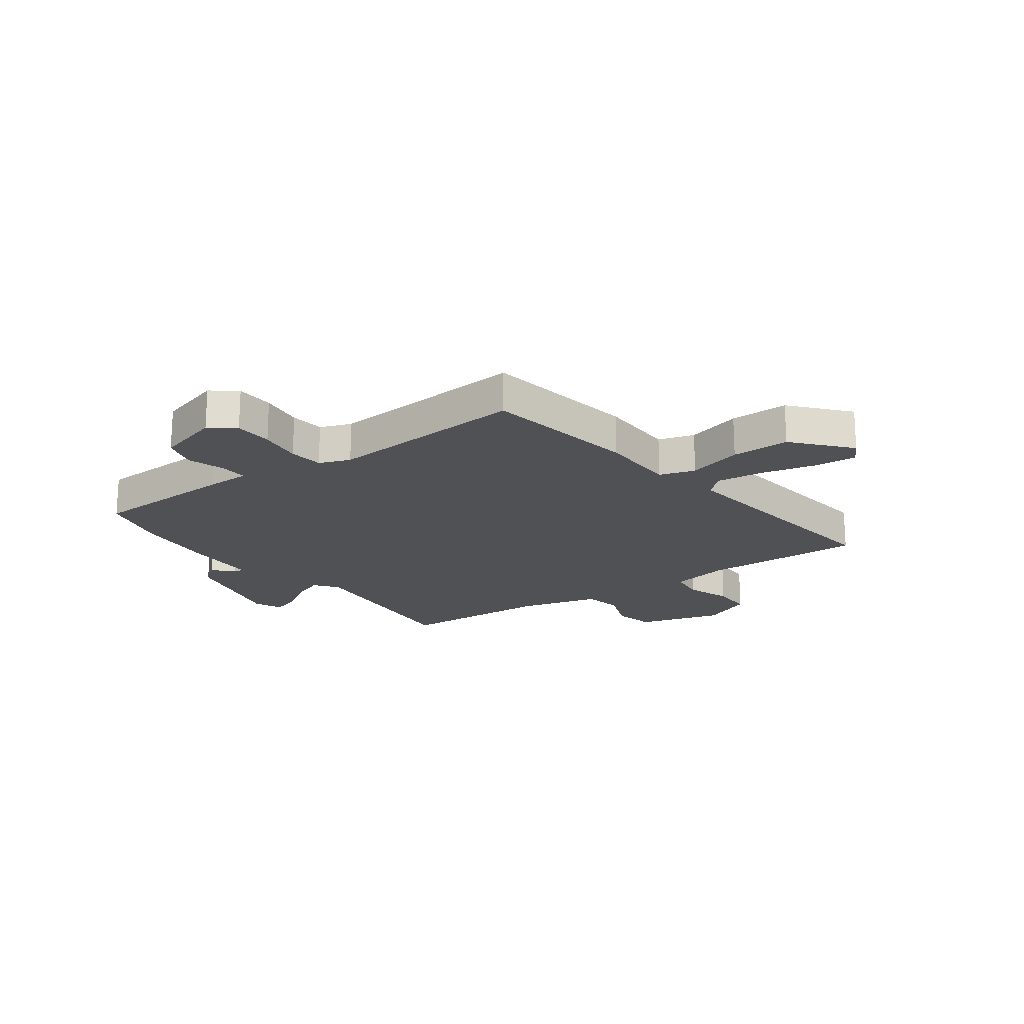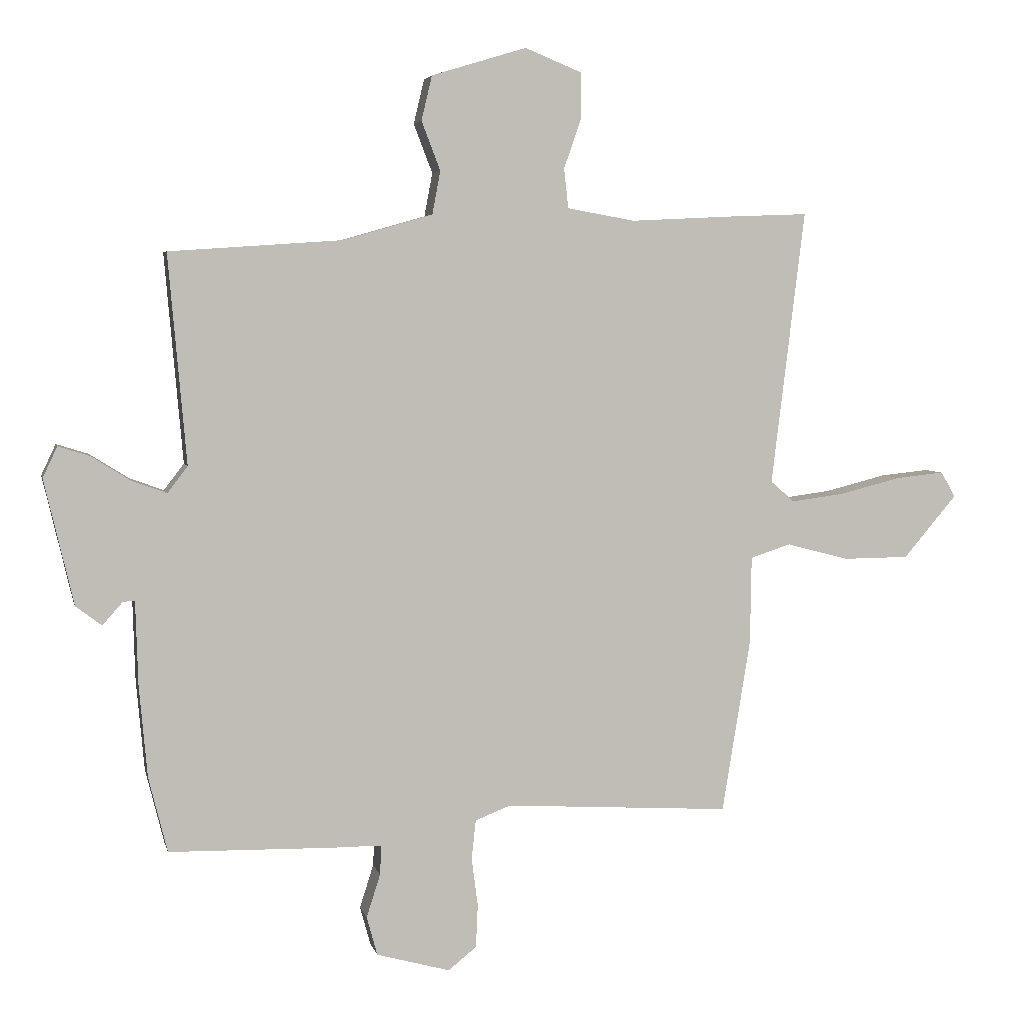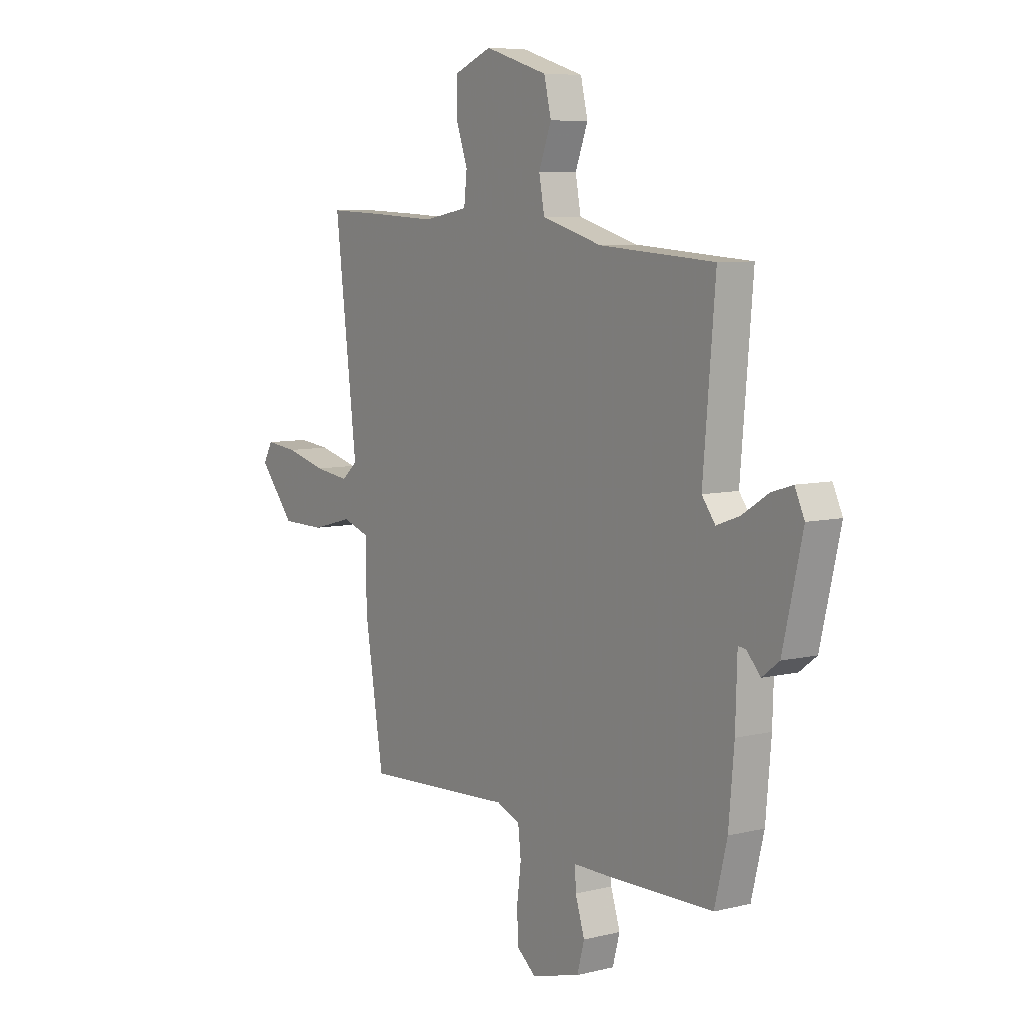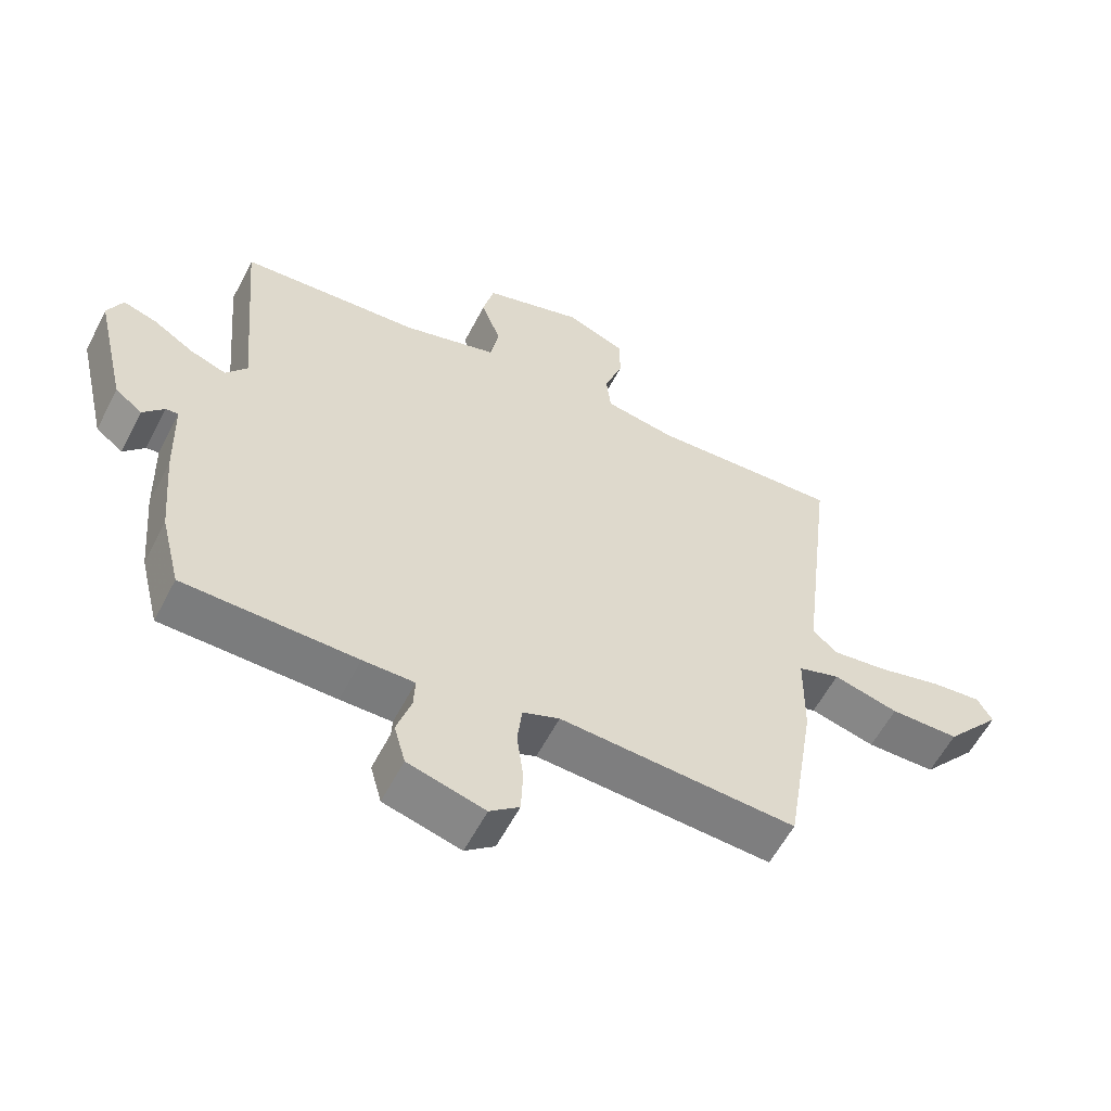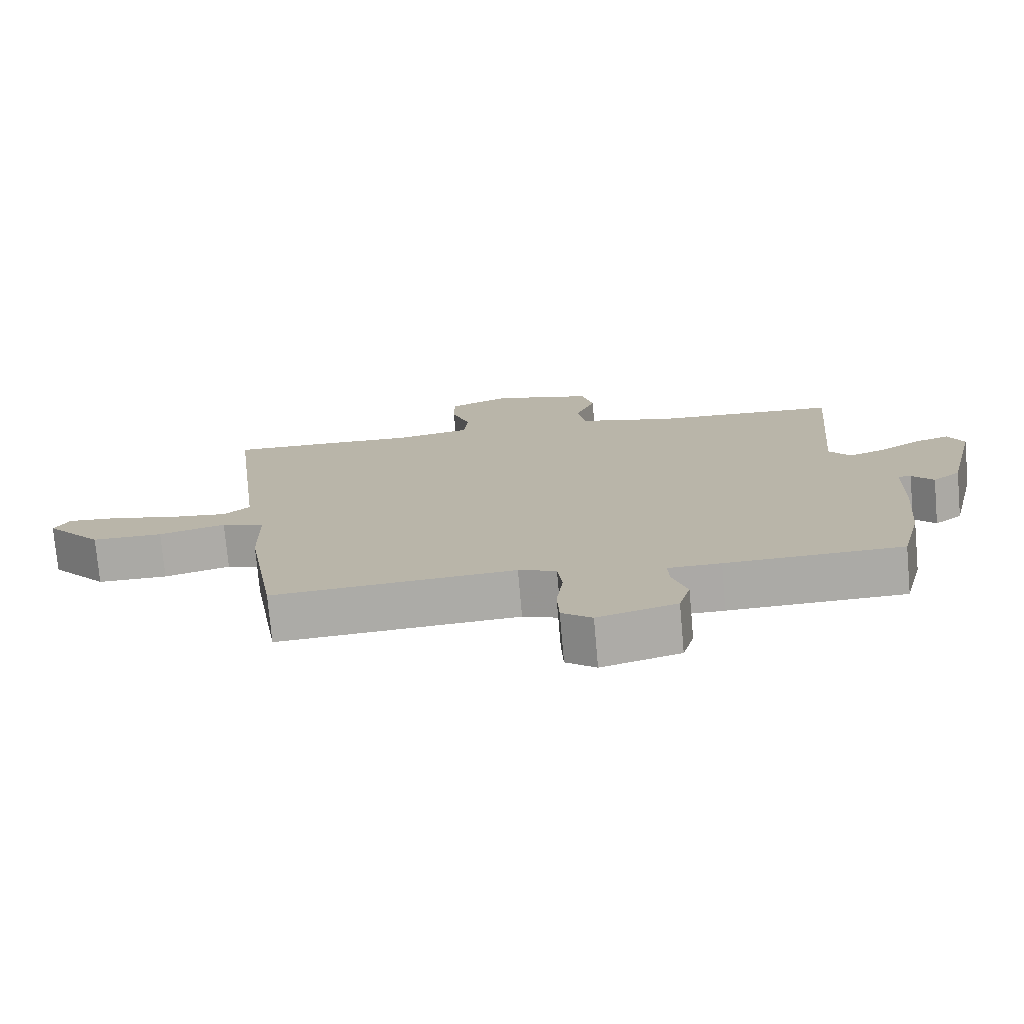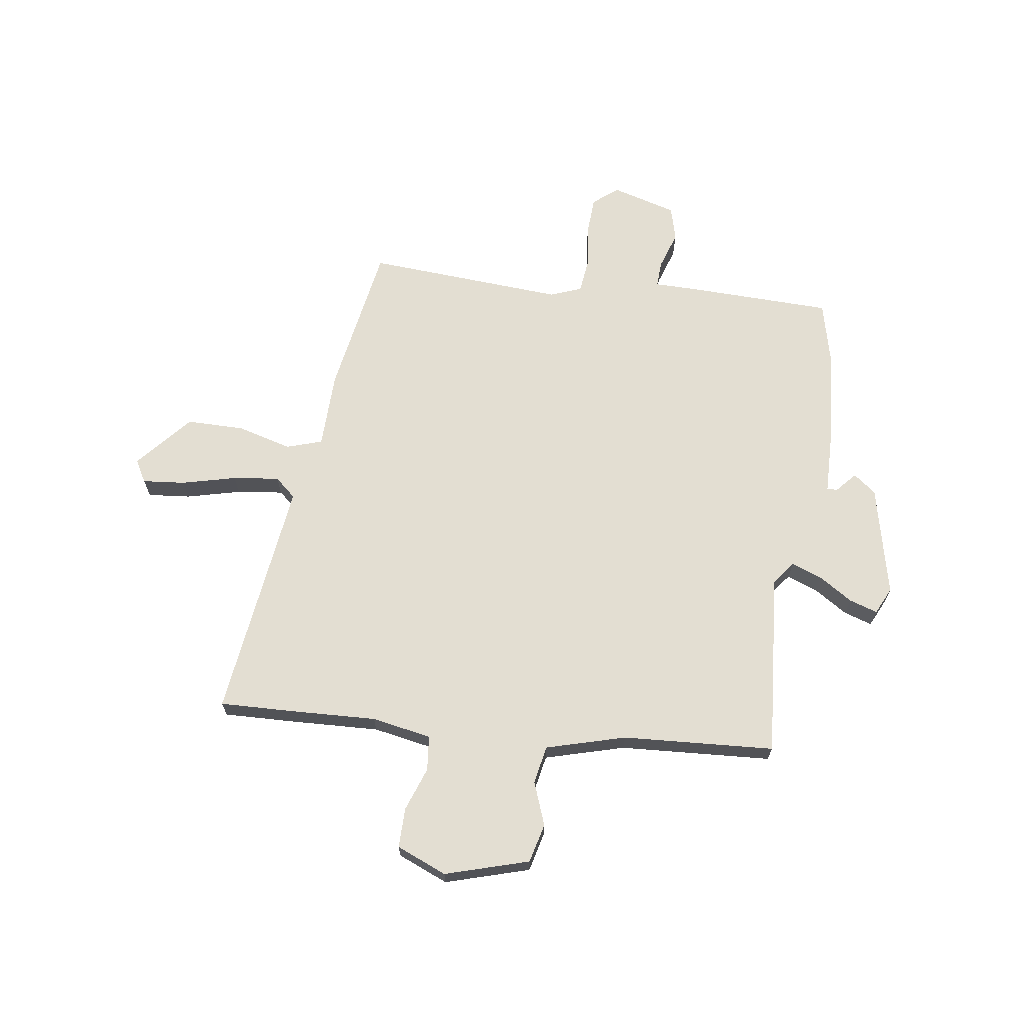
<metadata>
{"format":"obj","ext":"obj","renderer":"f3d","projection":"perspective","resolution":1024,"background":"white","views":[{"elev":-19.8,"azim":-143.5,"up":"+Y"},{"elev":4.5,"azim":167.7,"up":"+Z"},{"elev":7.3,"azim":55.0,"up":"+Z"},{"elev":-58.3,"azim":152.8,"up":"+Z"},{"elev":-75.6,"azim":5.1,"up":"+Z"},{"elev":67.6,"azim":8.5,"up":"+Y"}]}
</metadata>
<code>
v -0.412 0.07 -0.476
v -0.457 0.07 -0.199
v -0.459 0.07 -0.06
v -0.523 0.07 -0.039
v -0.622 0.07 -0.065
v -0.727 0.07 -0.064
v -0.812 0.07 0.036
v -0.789 0.07 0.076
v -0.712 0.07 0.068
v -0.614 0.07 0.043
v -0.53 0.07 0.032
v -0.492 0.07 0.065
v -0.545 0.07 0.502
v -0.416 0.07 0.497
v -0.256 0.07 0.489
v -0.148 0.07 0.508
v -0.141 0.07 0.571
v -0.169 0.07 0.651
v -0.169 0.07 0.723
v -0.078 0.07 0.76
v 0.073 0.07 0.714
v 0.09 0.07 0.643
v 0.06 0.07 0.565
v 0.073 0.07 0.496
v 0.216 0.07 0.455
v 0.491 0.07 0.436
v 0.462 0.07 0.103
v 0.494 0.07 0.061
v 0.549 0.07 0.081
v 0.611 0.07 0.12
v 0.662 0.07 0.136
v 0.685 0.07 0.087
v 0.638 0.07 -0.113
v 0.597 0.07 -0.144
v 0.565 0.07 -0.108
v 0.546 0.07 -0.106
v 0.542 0.07 -0.24
v 0.529 0.07 -0.386
v 0.499 0.07 -0.506
v 0.237 0.07 -0.511
v 0.159 0.07 -0.511
v 0.161 0.07 -0.558
v 0.183 0.07 -0.627
v 0.166 0.07 -0.689
v 0.049 0.07 -0.721
v 0.004 0.07 -0.685
v 0.001 0.07 -0.616
v 0.011 0.07 -0.539
v 0.004 0.07 -0.477
v -0.052 0.07 -0.455
v -0.412 0 -0.476
v -0.457 0 -0.199
v -0.459 0 -0.06
v -0.523 0 -0.039
v -0.622 0 -0.065
v -0.727 0 -0.064
v -0.812 0 0.036
v -0.789 0 0.076
v -0.712 0 0.068
v -0.614 0 0.043
v -0.53 0 0.032
v -0.492 0 0.065
v -0.545 0 0.502
v -0.416 0 0.497
v -0.256 0 0.489
v -0.148 0 0.508
v -0.141 0 0.571
v -0.169 0 0.651
v -0.169 0 0.723
v -0.078 0 0.76
v 0.073 0 0.714
v 0.09 0 0.643
v 0.06 0 0.565
v 0.073 0 0.496
v 0.216 0 0.455
v 0.491 0 0.436
v 0.462 0 0.103
v 0.494 0 0.061
v 0.549 0 0.081
v 0.611 0 0.12
v 0.662 0 0.136
v 0.685 0 0.087
v 0.638 0 -0.113
v 0.597 0 -0.144
v 0.565 0 -0.108
v 0.546 0 -0.106
v 0.542 0 -0.24
v 0.529 0 -0.386
v 0.499 0 -0.506
v 0.237 0 -0.511
v 0.159 0 -0.511
v 0.161 0 -0.558
v 0.183 0 -0.627
v 0.166 0 -0.689
v 0.049 0 -0.721
v 0.004 0 -0.685
v 0.001 0 -0.616
v 0.011 0 -0.539
v 0.004 0 -0.477
v -0.052 0 -0.455
f 45 46 47 48
f 45 48 49
f 42 43 44 45
f 41 42 45 49
f 40 41 49 50
f 36 37 38 39
f 36 39 40 50
f 32 33 34 35
f 32 35 36
f 29 30 31 32
f 28 29 32 36
f 27 28 36 50
f 25 26 27 50
f 20 21 22 23
f 20 23 24
f 17 18 19 20
f 16 17 20 24
f 15 16 24 25
f 12 13 14 15
f 7 8 9 10
f 7 10 11
f 4 5 6 7
f 4 7 11
f 3 4 11 12
f 1 2 3
f 50 1 3
f 15 25 50
f 3 12 15 50
f 98 97 96 95
f 99 98 95
f 95 94 93 92
f 99 95 92 91
f 100 99 91 90
f 89 88 87 86
f 100 90 89 86
f 85 84 83 82
f 86 85 82
f 82 81 80 79
f 86 82 79 78
f 100 86 78 77
f 100 77 76 75
f 73 72 71 70
f 74 73 70
f 70 69 68 67
f 74 70 67 66
f 75 74 66 65
f 65 64 63 62
f 60 59 58 57
f 61 60 57
f 57 56 55 54
f 61 57 54
f 62 61 54 53
f 53 52 51
f 53 51 100
f 100 75 65
f 100 65 62 53
f 1 51 52 2
f 2 52 53 3
f 3 53 54 4
f 4 54 55 5
f 5 55 56 6
f 6 56 57 7
f 7 57 58 8
f 8 58 59 9
f 9 59 60 10
f 10 60 61 11
f 11 61 62 12
f 12 62 63 13
f 13 63 64 14
f 14 64 65 15
f 15 65 66 16
f 16 66 67 17
f 17 67 68 18
f 18 68 69 19
f 19 69 70 20
f 20 70 71 21
f 21 71 72 22
f 22 72 73 23
f 23 73 74 24
f 24 74 75 25
f 25 75 76 26
f 26 76 77 27
f 27 77 78 28
f 28 78 79 29
f 29 79 80 30
f 30 80 81 31
f 31 81 82 32
f 32 82 83 33
f 33 83 84 34
f 34 84 85 35
f 35 85 86 36
f 36 86 87 37
f 37 87 88 38
f 38 88 89 39
f 39 89 90 40
f 40 90 91 41
f 41 91 92 42
f 42 92 93 43
f 43 93 94 44
f 44 94 95 45
f 45 95 96 46
f 46 96 97 47
f 47 97 98 48
f 48 98 99 49
f 49 99 100 50
f 50 100 51 1

</code>
